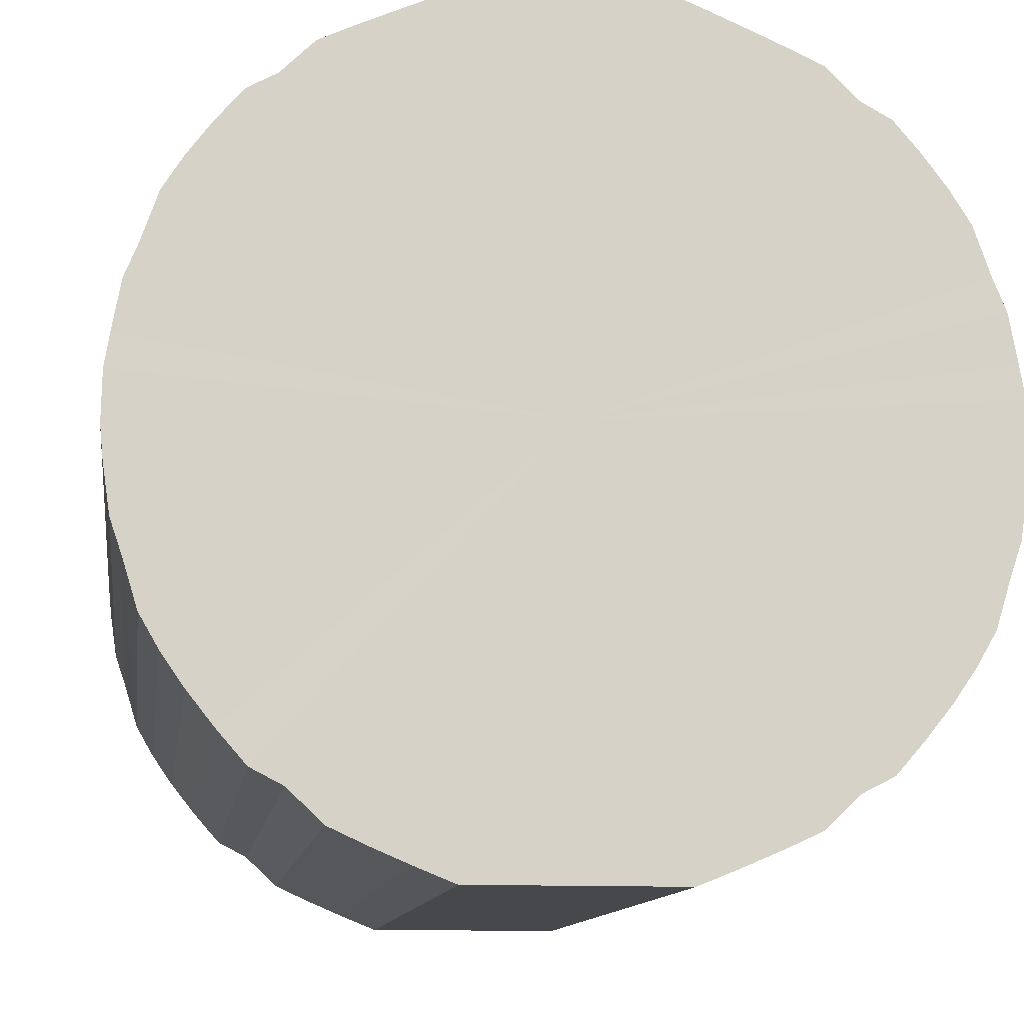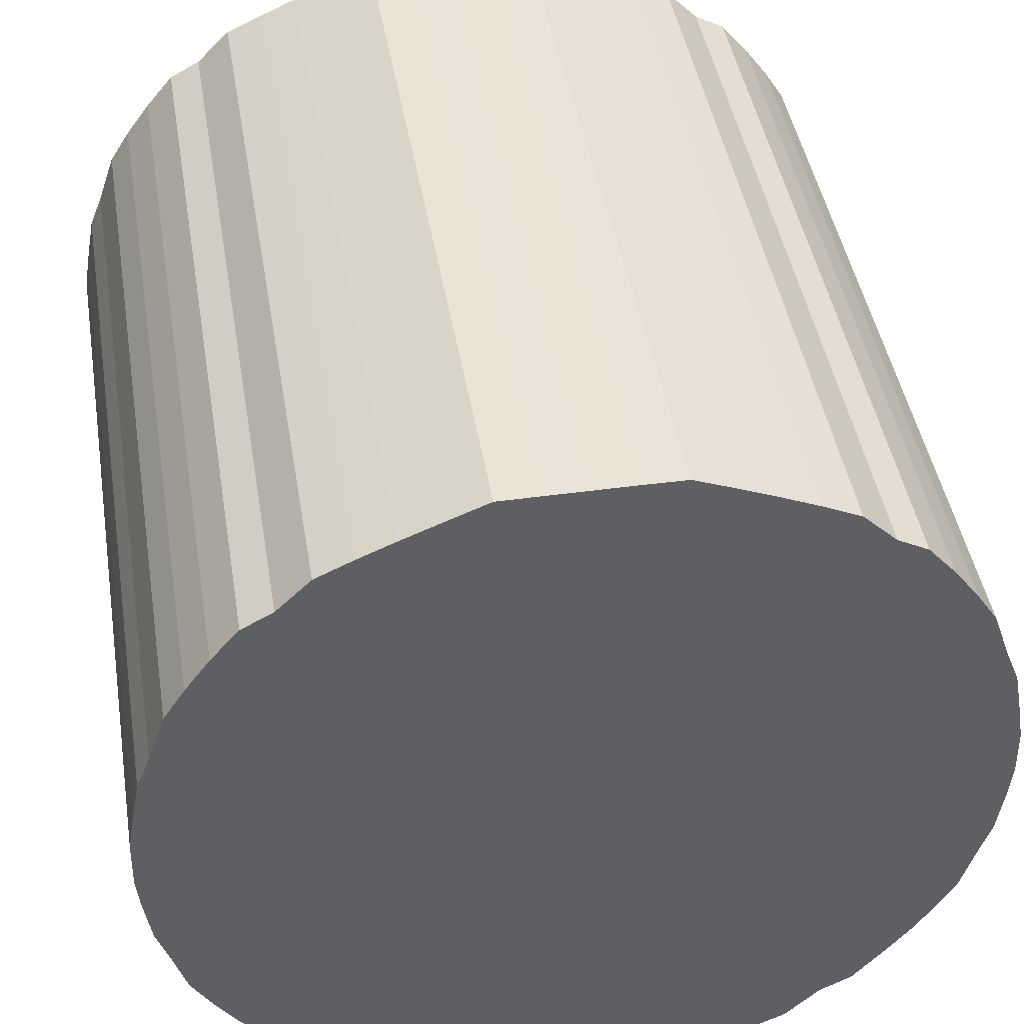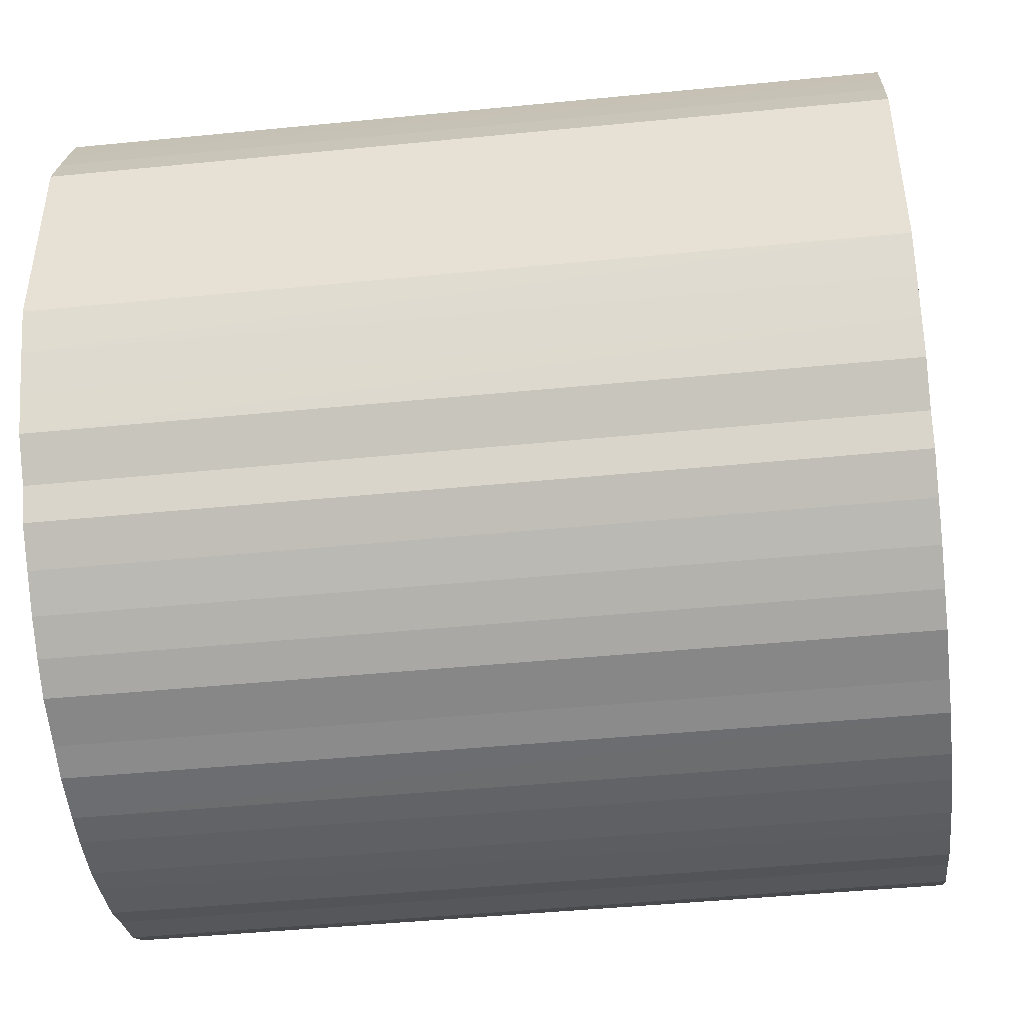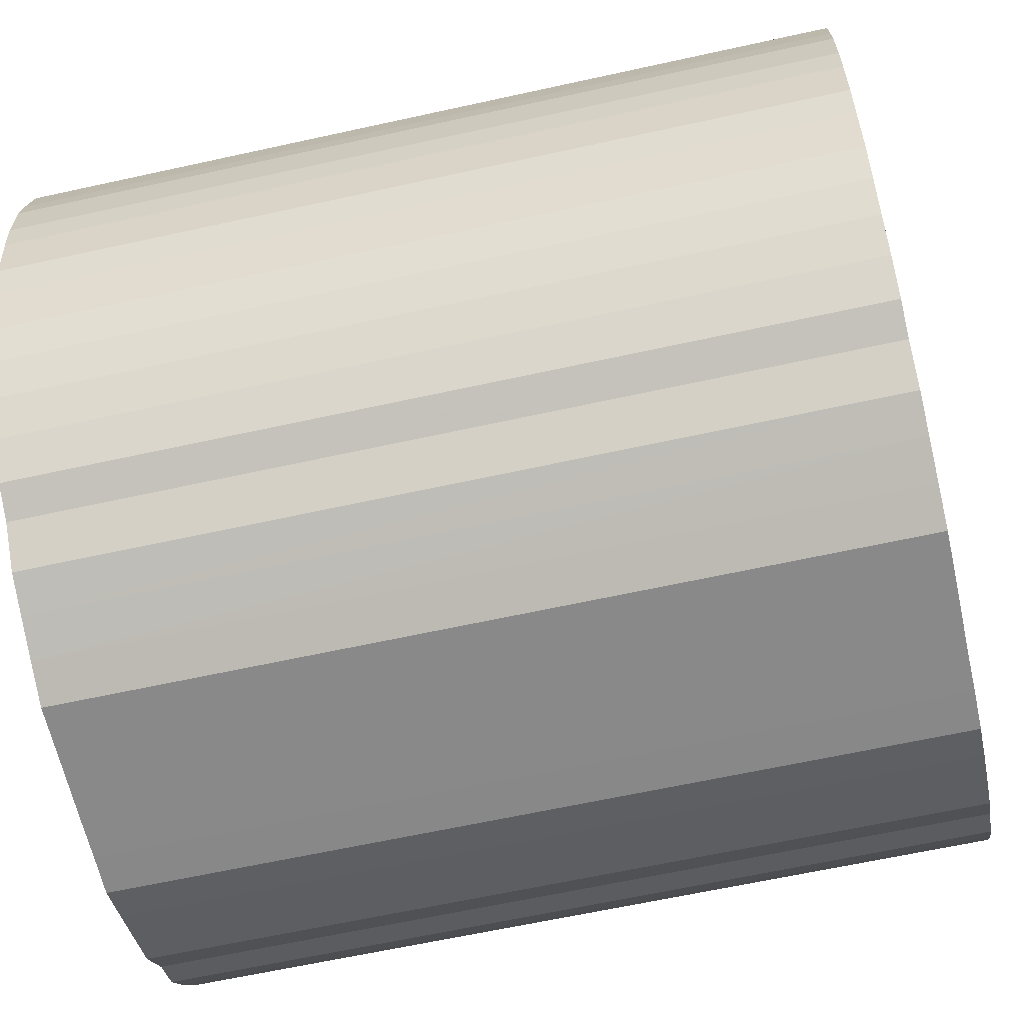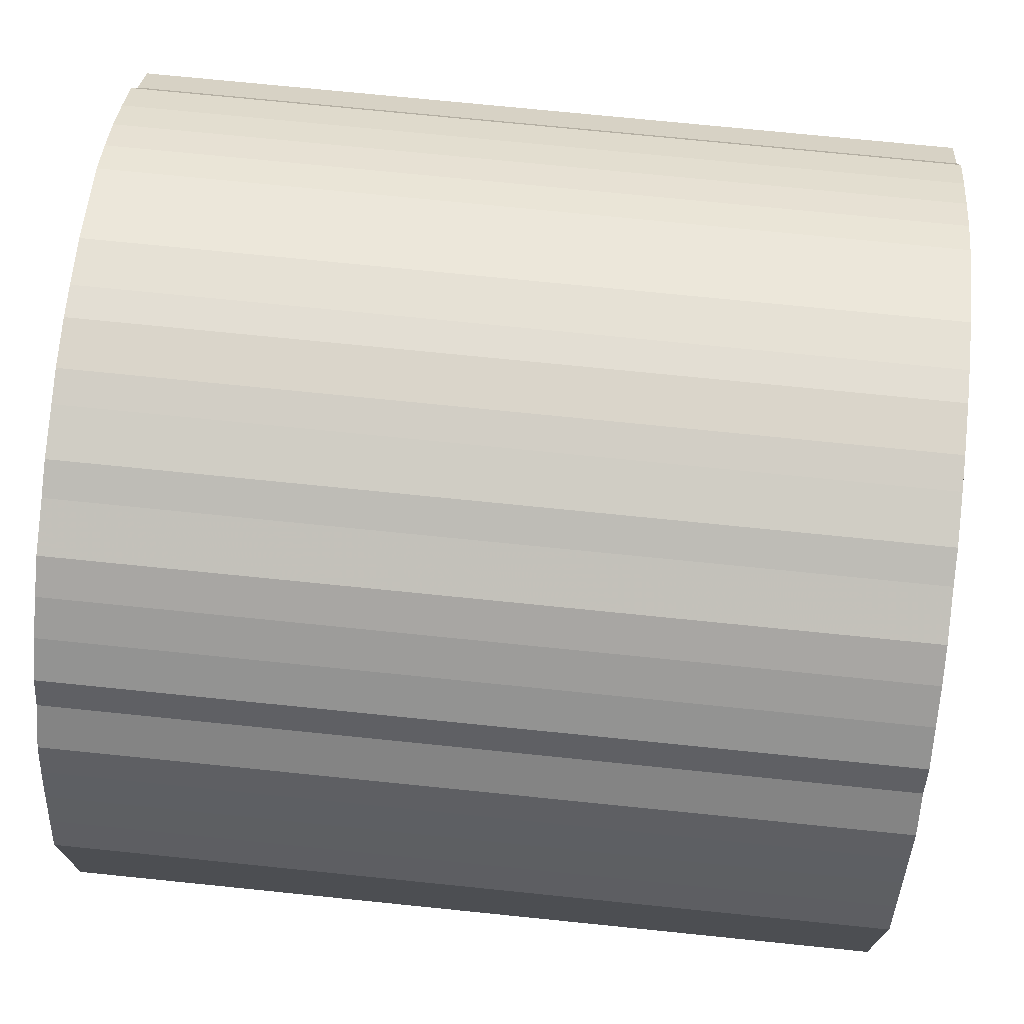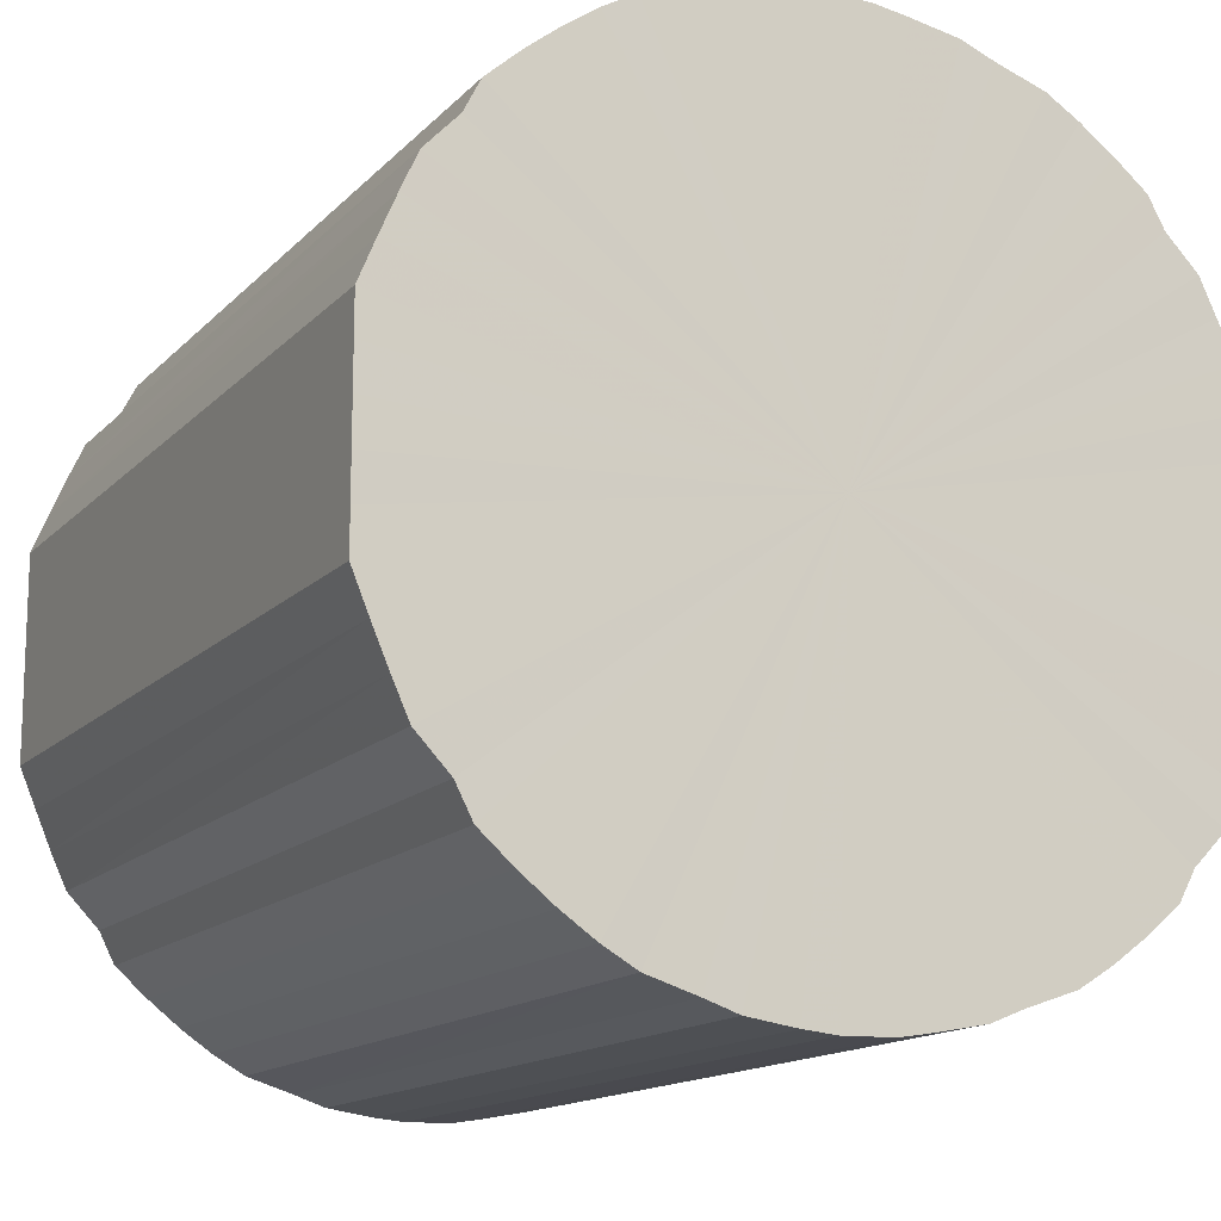
<metadata>
{"format":"obj","ext":"obj","renderer":"f3d","projection":"perspective","resolution":1024,"background":"white","views":[{"elev":-11.6,"azim":-97.9,"up":"+Y"},{"elev":43.6,"azim":-99.3,"up":"+Y"},{"elev":-45.6,"azim":6.5,"up":"+Z"},{"elev":-63.1,"azim":12.6,"up":"+Y"},{"elev":73.0,"azim":-174.2,"up":"+Z"},{"elev":-14.2,"azim":63.5,"up":"+Z"}]}
</metadata>
<code>
o 23514
v 2230 1858 12.85
v 2230 1858 12.83
v 2230 1858 12.85
v 2230 1858 12.8
v 2230 1858 12.83
v 2230 1858 12.88
v 2230 1858 12.88
v 2230 1858 12.78
v 2230 1858 12.8
v 2230 1858 12.9
v 2230 1858 12.9
v 2230 1858 12.76
v 2230 1858 12.78
v 2230 1858 12.93
v 2230 1858 12.93
v 2230 1858 12.73
v 2230 1858 12.76
v 2230 1858 12.95
v 2230 1858 12.95
v 2230 1858 12.71
v 2230 1858 12.73
v 2230 1858 12.98
v 2230 1858 12.98
v 2230 1858 12.69
v 2230 1858 12.71
v 2230 1858 13
v 2230 1858 13
v 2230 1858 12.67
v 2230 1858 12.69
v 2230 1858 13.02
v 2230 1858 13.02
v 2230 1858 12.66
v 2230 1858 12.67
v 2230 1858 13.04
v 2230 1858 13.04
v 2230 1858 12.64
v 2230 1858 12.66
v 2230 1858 13.05
v 2230 1858 13.05
v 2230 1858 12.63
v 2230 1858 12.64
v 2230 1858 13.07
v 2230 1858 13.07
v 2230 1858 12.62
v 2230 1858 12.63
v 2230 1858 13.08
v 2230 1858 13.08
v 2230 1858 12.61
v 2230 1858 12.62
v 2230 1858 13.09
v 2230 1858 13.09
v 2230 1858 12.6
v 2230 1858 12.61
v 2230 1858 13.1
v 2230 1858 13.1
v 2230 1858 12.6
v 2230 1858 12.6
v 2230 1858 13.1
v 2230 1858 13.1
v 2230 1858 12.6
v 2230 1858 12.6
v 2230 1858 13.11
v 2230 1858 13.11
v 2230 1858 12.6
v 2230 1858 12.6
v 2230 1858 13.11
v 2230 1858 13.11
v 2230 1858 12.61
v 2230 1858 12.6
v 2230 1858 13.11
v 2230 1858 13.11
v 2230 1857 12.61
v 2230 1858 12.61
v 2230 1858 13.1
v 2230 1858 13.1
v 2230 1857 12.62
v 2230 1857 12.61
v 2230 1857 13.09
v 2230 1857 13.09
v 2230 1857 12.63
v 2230 1857 12.62
v 2230 1857 13.09
v 2230 1857 13.09
v 2230 1857 12.65
v 2230 1857 12.63
v 2230 1857 13.07
v 2230 1857 13.07
v 2230 1857 12.66
v 2230 1857 12.65
v 2230 1857 13.06
v 2230 1857 13.06
v 2230 1857 12.68
v 2230 1857 12.66
v 2230 1857 13.04
v 2230 1857 13.04
v 2230 1857 12.7
v 2230 1857 12.68
v 2230 1857 13.03
v 2230 1857 13.03
v 2230 1857 12.72
v 2230 1857 12.7
v 2230 1857 13.01
v 2230 1857 13.01
v 2230 1857 12.74
v 2230 1857 12.72
v 2230 1857 12.99
v 2230 1857 12.99
v 2230 1857 12.77
v 2230 1857 12.74
v 2230 1857 12.96
v 2230 1857 12.96
v 2230 1857 12.79
v 2230 1857 12.77
v 2230 1857 12.94
v 2230 1857 12.94
v 2230 1857 12.82
v 2230 1857 12.79
v 2230 1857 12.92
v 2230 1857 12.92
v 2230 1857 12.84
v 2230 1857 12.82
v 2230 1857 12.89
v 2230 1857 12.89
v 2230 1857 12.87
v 2230 1857 12.84
v 2230 1857 12.87
v 2230 1858 12.85
v 2230 1858 12.83
v 2230 1858 12.83
v 2230 1858 12.8
v 2230 1858 12.8
v 2230 1858 12.88
v 2230 1858 12.85
v 2230 1858 12.9
v 2230 1858 12.88
v 2230 1858 12.78
v 2230 1858 12.78
v 2230 1858 12.93
v 2230 1858 12.9
v 2230 1858 12.95
v 2230 1858 12.93
v 2230 1858 12.76
v 2230 1858 12.76
v 2230 1858 12.98
v 2230 1858 12.95
v 2230 1858 13
v 2230 1858 12.98
v 2230 1858 12.73
v 2230 1858 12.73
v 2230 1858 13.02
v 2230 1858 13
v 2230 1858 13.04
v 2230 1858 13.02
v 2230 1858 12.71
v 2230 1858 12.71
v 2230 1858 13.05
v 2230 1858 13.04
v 2230 1858 13.07
v 2230 1858 13.05
v 2230 1858 12.69
v 2230 1858 12.69
v 2230 1858 13.08
v 2230 1858 13.07
v 2230 1858 13.09
v 2230 1858 13.08
v 2230 1858 12.67
v 2230 1858 12.67
v 2230 1858 13.1
v 2230 1858 13.09
v 2230 1858 13.1
v 2230 1858 13.1
v 2230 1858 12.66
v 2230 1858 12.66
v 2230 1858 13.11
v 2230 1858 13.1
v 2230 1858 13.11
v 2230 1858 13.11
v 2230 1858 12.64
v 2230 1858 12.64
v 2230 1858 13.11
v 2230 1858 13.11
v 2230 1858 13.1
v 2230 1858 13.11
v 2230 1858 12.63
v 2230 1858 12.63
v 2230 1857 13.09
v 2230 1858 13.1
v 2230 1857 13.09
v 2230 1857 13.09
v 2230 1858 12.62
v 2230 1858 12.62
v 2230 1857 13.07
v 2230 1857 13.09
v 2230 1857 13.06
v 2230 1857 13.07
v 2230 1858 12.61
v 2230 1858 12.61
v 2230 1857 13.04
v 2230 1857 13.06
v 2230 1857 13.03
v 2230 1857 13.04
v 2230 1858 12.6
v 2230 1858 12.6
v 2230 1857 13.01
v 2230 1857 13.03
v 2230 1857 12.99
v 2230 1857 13.01
v 2230 1858 12.6
v 2230 1858 12.6
v 2230 1857 12.96
v 2230 1857 12.99
v 2230 1857 12.94
v 2230 1857 12.96
v 2230 1858 12.6
v 2230 1858 12.6
v 2230 1857 12.92
v 2230 1857 12.94
v 2230 1857 12.89
v 2230 1857 12.92
v 2230 1858 12.6
v 2230 1858 12.6
v 2230 1857 12.87
v 2230 1857 12.89
v 2230 1857 12.84
v 2230 1857 12.87
v 2230 1858 12.61
v 2230 1858 12.61
v 2230 1857 12.82
v 2230 1857 12.84
v 2230 1857 12.79
v 2230 1857 12.82
v 2230 1857 12.61
v 2230 1857 12.61
v 2230 1857 12.77
v 2230 1857 12.79
v 2230 1857 12.74
v 2230 1857 12.77
v 2230 1857 12.62
v 2230 1857 12.62
v 2230 1857 12.72
v 2230 1857 12.74
v 2230 1857 12.7
v 2230 1857 12.72
v 2230 1857 12.63
v 2230 1857 12.63
v 2230 1857 12.68
v 2230 1857 12.7
v 2230 1857 12.66
v 2230 1857 12.68
v 2230 1857 12.65
v 2230 1857 12.65
v 2230 1857 12.66
v 2230 1858 12.85
v 2230 1858 12.83
v 2230 1858 12.85
v 2230 1858 12.8
v 2230 1858 12.88
v 2230 1858 12.78
v 2230 1858 12.9
v 2230 1858 12.76
v 2230 1858 12.93
v 2230 1858 12.73
v 2230 1858 12.95
v 2230 1858 12.71
v 2230 1858 12.98
v 2230 1858 12.69
v 2230 1858 13
v 2230 1858 12.67
v 2230 1858 13.02
v 2230 1858 12.66
v 2230 1858 13.04
v 2230 1858 12.64
v 2230 1858 13.05
v 2230 1858 12.63
v 2230 1858 13.07
v 2230 1858 12.62
v 2230 1858 13.08
v 2230 1858 12.61
v 2230 1858 13.09
v 2230 1858 12.6
v 2230 1858 13.1
v 2230 1858 12.6
v 2230 1858 13.1
v 2230 1858 12.6
v 2230 1858 13.11
v 2230 1858 12.6
v 2230 1858 13.11
v 2230 1858 12.61
v 2230 1858 13.11
v 2230 1857 12.61
v 2230 1858 13.1
v 2230 1857 12.62
v 2230 1857 13.09
v 2230 1857 12.63
v 2230 1857 13.09
v 2230 1857 12.65
v 2230 1857 13.07
v 2230 1857 12.66
v 2230 1857 13.06
v 2230 1857 12.68
v 2230 1857 13.04
v 2230 1857 12.7
v 2230 1857 13.03
v 2230 1857 12.72
v 2230 1857 13.01
v 2230 1857 12.74
v 2230 1857 12.99
v 2230 1857 12.77
v 2230 1857 12.96
v 2230 1857 12.79
v 2230 1857 12.94
v 2230 1857 12.82
v 2230 1857 12.92
v 2230 1857 12.84
v 2230 1857 12.89
v 2230 1857 12.87
v 2230 1858 12.85
v 2230 1858 12.85
v 2230 1858 12.83
v 2230 1858 12.88
v 2230 1858 12.8
v 2230 1858 12.9
v 2230 1858 12.78
v 2230 1858 12.93
v 2230 1858 12.76
v 2230 1858 12.95
v 2230 1858 12.73
v 2230 1858 12.98
v 2230 1858 12.71
v 2230 1858 13
v 2230 1858 12.69
v 2230 1858 13.02
v 2230 1858 12.67
v 2230 1858 13.04
v 2230 1858 12.66
v 2230 1858 13.05
v 2230 1858 12.64
v 2230 1858 13.07
v 2230 1858 12.63
v 2230 1858 13.08
v 2230 1858 12.62
v 2230 1858 13.09
v 2230 1858 12.61
v 2230 1858 13.1
v 2230 1858 12.6
v 2230 1858 13.1
v 2230 1858 12.6
v 2230 1858 13.11
v 2230 1858 12.6
v 2230 1858 13.11
v 2230 1858 12.6
v 2230 1858 13.11
v 2230 1858 12.61
v 2230 1858 13.1
v 2230 1857 12.61
v 2230 1857 13.09
v 2230 1857 12.62
v 2230 1857 13.09
v 2230 1857 12.63
v 2230 1857 13.07
v 2230 1857 12.65
v 2230 1857 13.06
v 2230 1857 12.66
v 2230 1857 13.04
v 2230 1857 12.68
v 2230 1857 13.03
v 2230 1857 12.7
v 2230 1857 13.01
v 2230 1857 12.72
v 2230 1857 12.99
v 2230 1857 12.74
v 2230 1857 12.96
v 2230 1857 12.77
v 2230 1857 12.94
v 2230 1857 12.79
v 2230 1857 12.92
v 2230 1857 12.82
v 2230 1857 12.89
v 2230 1857 12.84
v 2230 1857 12.87
f 1 2 3
f 2 4 5
f 6 1 7
f 4 8 9
f 10 6 11
f 8 12 13
f 14 10 15
f 12 16 17
f 18 14 19
f 16 20 21
f 22 18 23
f 20 24 25
f 26 22 27
f 24 28 29
f 30 26 31
f 28 32 33
f 34 30 35
f 32 36 37
f 38 34 39
f 36 40 41
f 42 38 43
f 40 44 45
f 46 42 47
f 44 48 49
f 50 46 51
f 48 52 53
f 54 50 55
f 52 56 57
f 58 54 59
f 56 60 61
f 62 58 63
f 60 64 65
f 66 62 67
f 64 68 69
f 70 66 71
f 68 72 73
f 74 70 75
f 72 76 77
f 78 74 79
f 76 80 81
f 82 78 83
f 80 84 85
f 86 82 87
f 84 88 89
f 90 86 91
f 88 92 93
f 94 90 95
f 92 96 97
f 98 94 99
f 96 100 101
f 102 98 103
f 100 104 105
f 106 102 107
f 104 108 109
f 110 106 111
f 108 112 113
f 114 110 115
f 112 116 117
f 118 114 119
f 116 120 121
f 122 118 123
f 120 124 125
f 124 122 126
f 127 128 129
f 129 130 131
f 132 133 127
f 134 135 132
f 131 136 137
f 138 139 134
f 140 141 138
f 137 142 143
f 144 145 140
f 146 147 144
f 143 148 149
f 150 151 146
f 152 153 150
f 149 154 155
f 156 157 152
f 158 159 156
f 155 160 161
f 162 163 158
f 164 165 162
f 161 166 167
f 168 169 164
f 170 171 168
f 167 172 173
f 174 175 170
f 176 177 174
f 173 178 179
f 180 181 176
f 182 183 180
f 179 184 185
f 186 187 182
f 188 189 186
f 185 190 191
f 192 193 188
f 194 195 192
f 191 196 197
f 198 199 194
f 200 201 198
f 197 202 203
f 204 205 200
f 206 207 204
f 203 208 209
f 210 211 206
f 212 213 210
f 209 214 215
f 216 217 212
f 218 219 216
f 215 220 221
f 222 223 218
f 224 225 222
f 221 226 227
f 228 229 224
f 230 231 228
f 227 232 233
f 234 235 230
f 236 237 234
f 233 238 239
f 240 241 236
f 242 243 240
f 239 244 245
f 246 247 242
f 248 249 246
f 245 250 251
f 251 252 248
f 253 254 255
f 253 256 254
f 253 255 257
f 253 258 256
f 253 257 259
f 253 260 258
f 253 259 261
f 253 262 260
f 253 261 263
f 253 264 262
f 253 263 265
f 253 266 264
f 253 265 267
f 253 268 266
f 253 267 269
f 253 270 268
f 253 269 271
f 253 272 270
f 253 271 273
f 253 274 272
f 253 273 275
f 253 276 274
f 253 275 277
f 253 278 276
f 253 277 279
f 253 280 278
f 253 279 281
f 253 282 280
f 253 281 283
f 253 284 282
f 253 283 285
f 253 286 284
f 253 285 287
f 253 288 286
f 253 287 289
f 253 290 288
f 253 289 291
f 253 292 290
f 253 291 293
f 253 294 292
f 253 293 295
f 253 296 294
f 253 295 297
f 253 298 296
f 253 297 299
f 253 300 298
f 253 299 301
f 253 302 300
f 253 301 303
f 253 304 302
f 253 303 305
f 253 306 304
f 253 305 307
f 253 308 306
f 253 307 309
f 253 310 308
f 253 309 311
f 253 312 310
f 253 311 313
f 253 314 312
f 253 313 315
f 253 316 314
f 253 315 316
f 317 318 319
f 317 320 318
f 317 319 321
f 317 322 320
f 317 321 323
f 317 324 322
f 317 323 325
f 317 326 324
f 317 325 327
f 317 328 326
f 317 327 329
f 317 330 328
f 317 329 331
f 317 332 330
f 317 331 333
f 317 334 332
f 317 333 335
f 317 336 334
f 317 335 337
f 317 338 336
f 317 337 339
f 317 340 338
f 317 339 341
f 317 342 340
f 317 341 343
f 317 344 342
f 317 343 345
f 317 346 344
f 317 345 347
f 317 348 346
f 317 347 349
f 317 350 348
f 317 349 351
f 317 352 350
f 317 351 353
f 317 354 352
f 317 353 355
f 317 356 354
f 317 355 357
f 317 358 356
f 317 357 359
f 317 360 358
f 317 359 361
f 317 362 360
f 317 361 363
f 317 364 362
f 317 363 365
f 317 366 364
f 317 365 367
f 317 368 366
f 317 367 369
f 317 370 368
f 317 369 371
f 317 372 370
f 317 371 373
f 317 374 372
f 317 373 375
f 317 376 374
f 317 375 377
f 317 378 376
f 317 377 379
f 317 380 378
f 317 379 380

</code>
